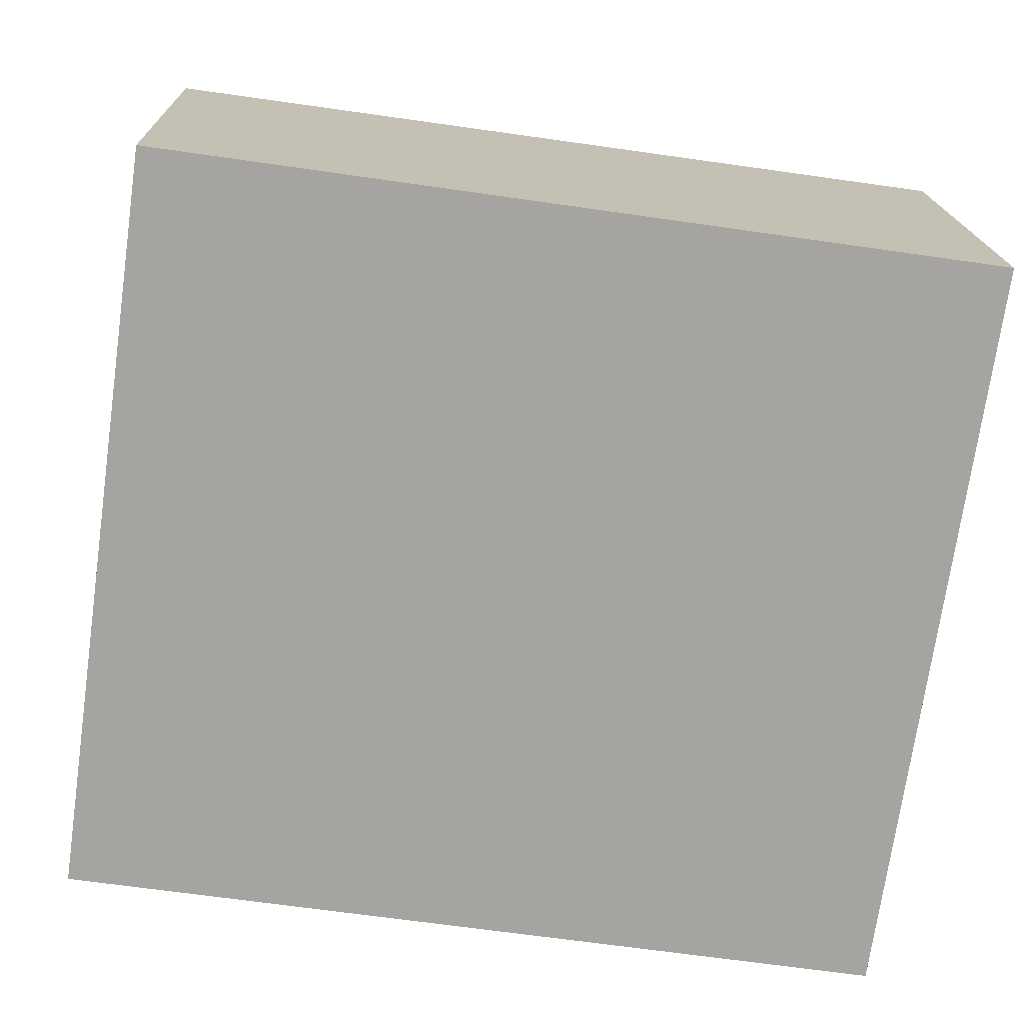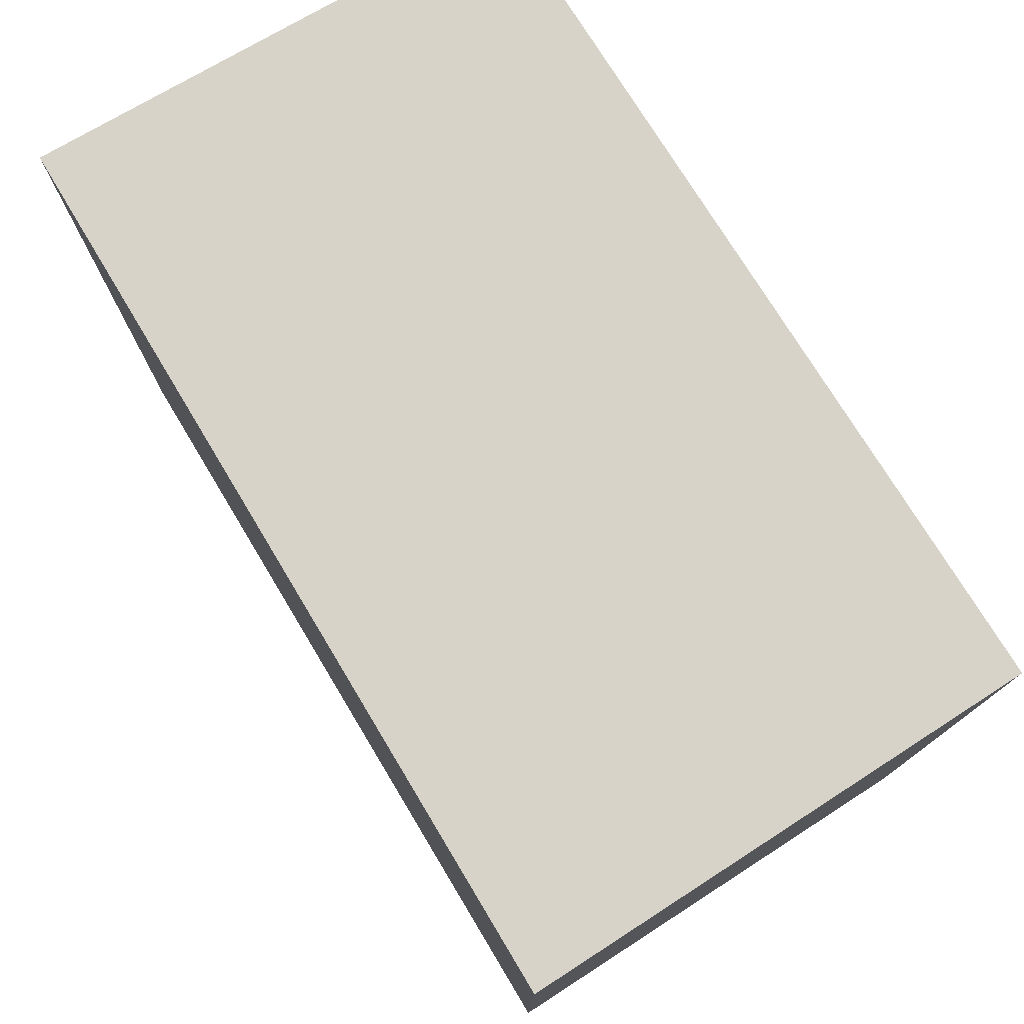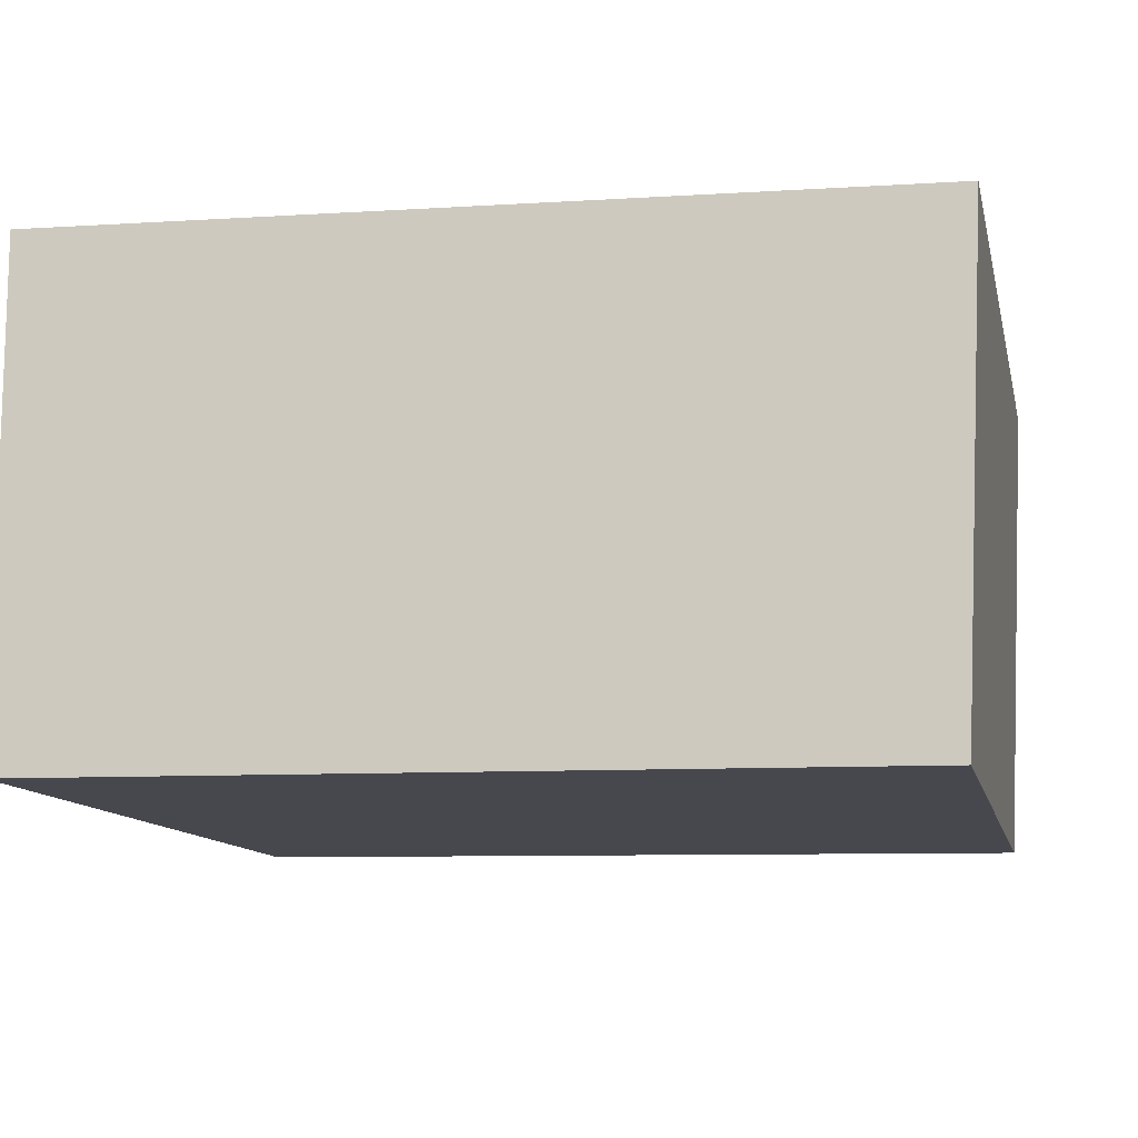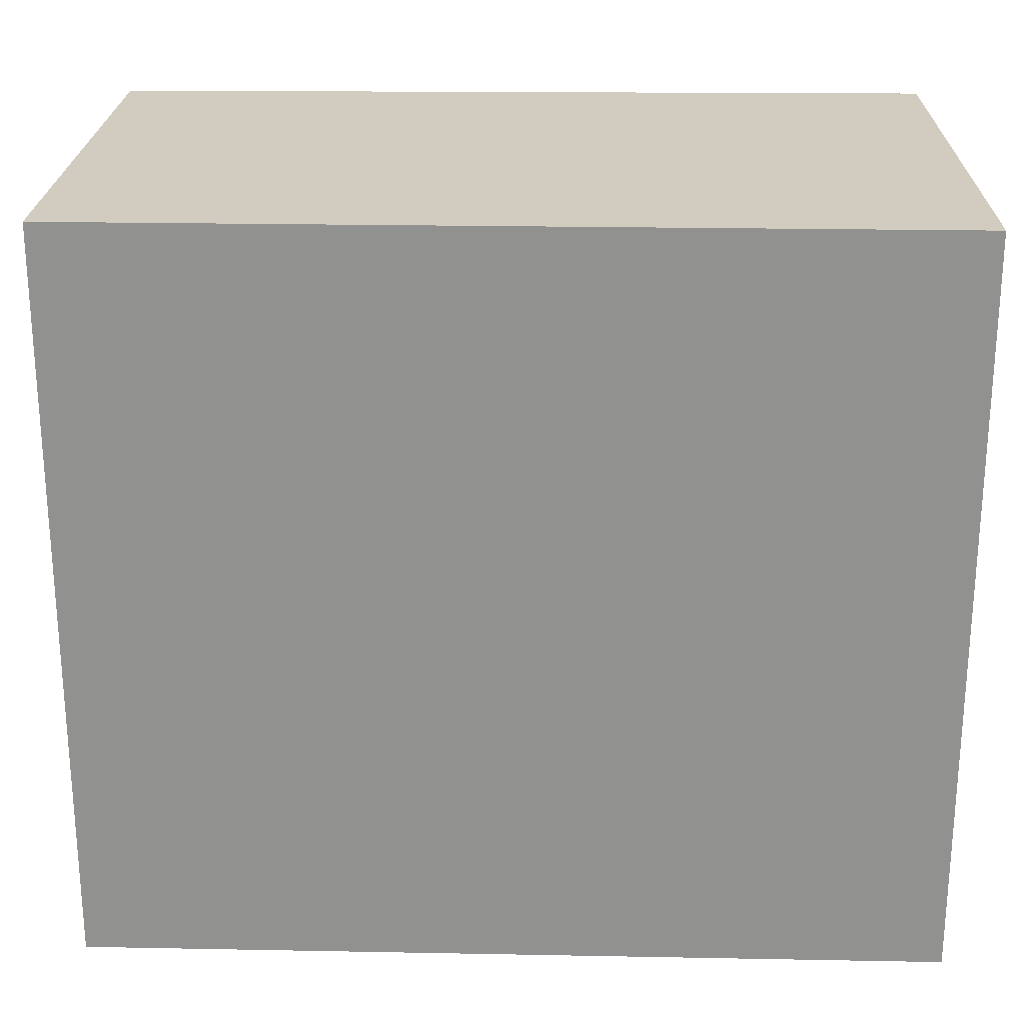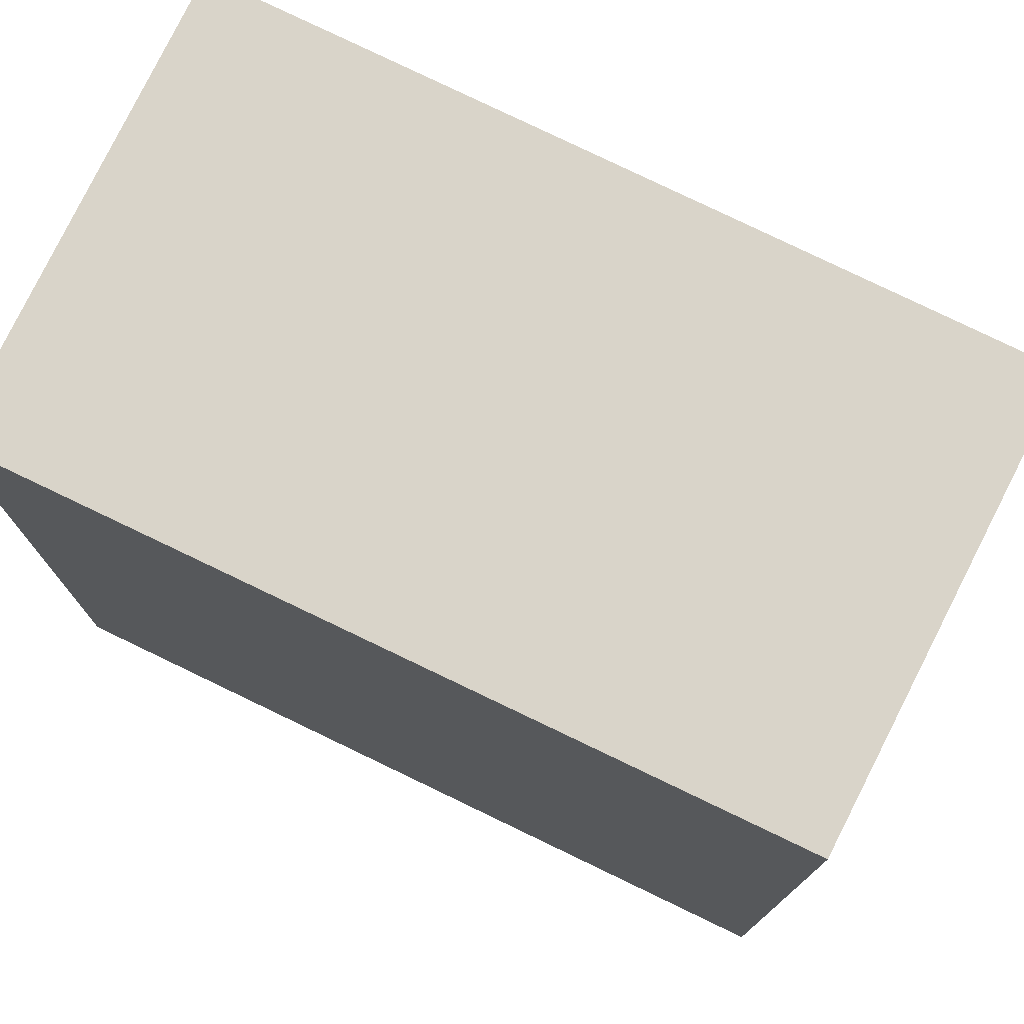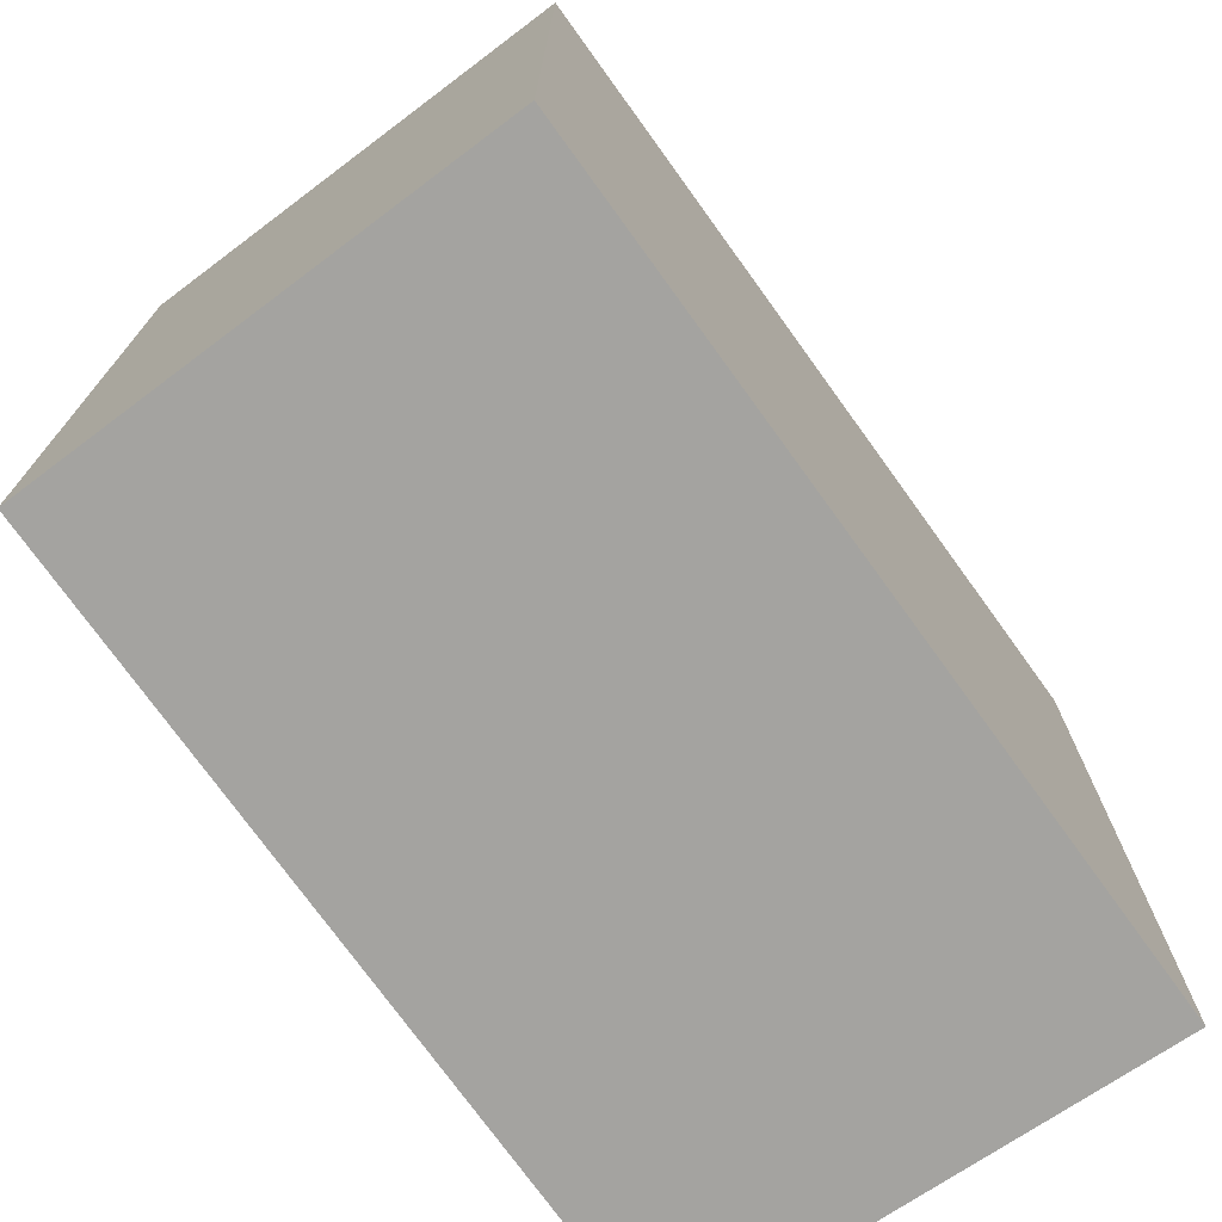
<metadata>
{"format":"obj","ext":"obj","renderer":"f3d","projection":"perspective","resolution":1024,"background":"white","views":[{"elev":-73.3,"azim":-8.1,"up":"+Z"},{"elev":76.8,"azim":57.3,"up":"+Y"},{"elev":-11.9,"azim":-167.4,"up":"+Z"},{"elev":23.8,"azim":0.1,"up":"+Y"},{"elev":74.9,"azim":-155.1,"up":"+Y"},{"elev":-72.8,"azim":-55.8,"up":"+Y"}]}
</metadata>
<code>
v  0.077 2.641 -1.679
v  2.992 2.641 0.088
v  2.989 2.641 -1.638
v  0 2.641 1.617e-16
v  0.077 1.028e-16 -1.679
v  0 0 0
v  2.992 -5.388e-18 0.088
v  2.989 1.003e-16 -1.638
g defaultobject
f 1 2 3
f 2 1 4
f 5 4 1
f 4 5 6
f 6 2 4
f 2 6 7
f 7 3 2
f 3 7 8
f 8 1 3
f 1 8 5
f 5 7 6
f 7 5 8

</code>
